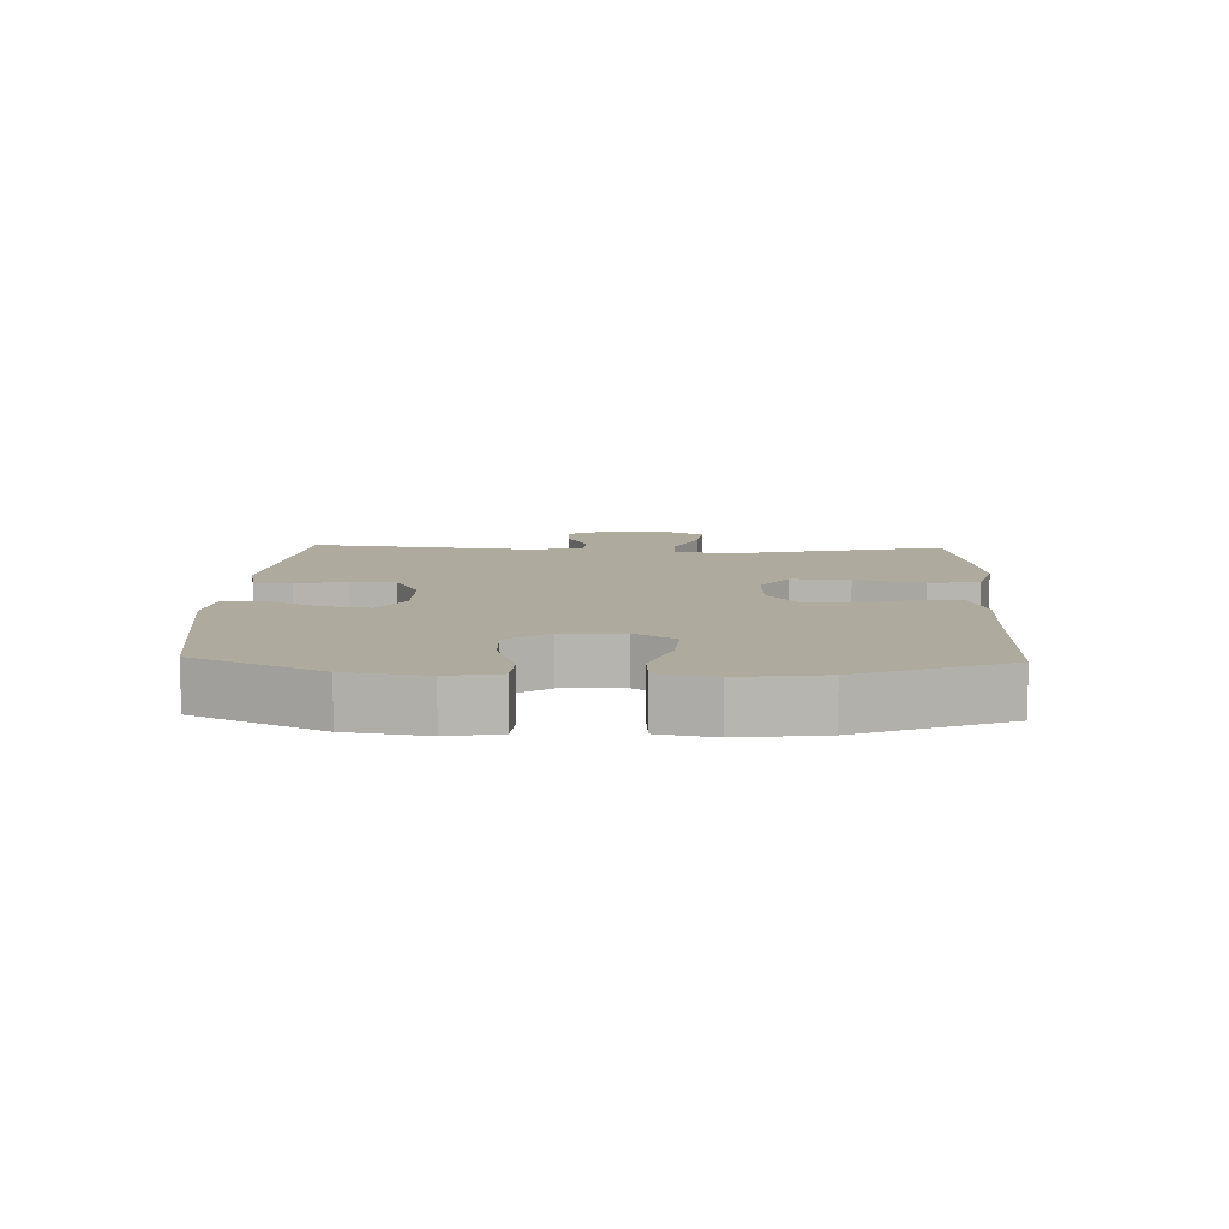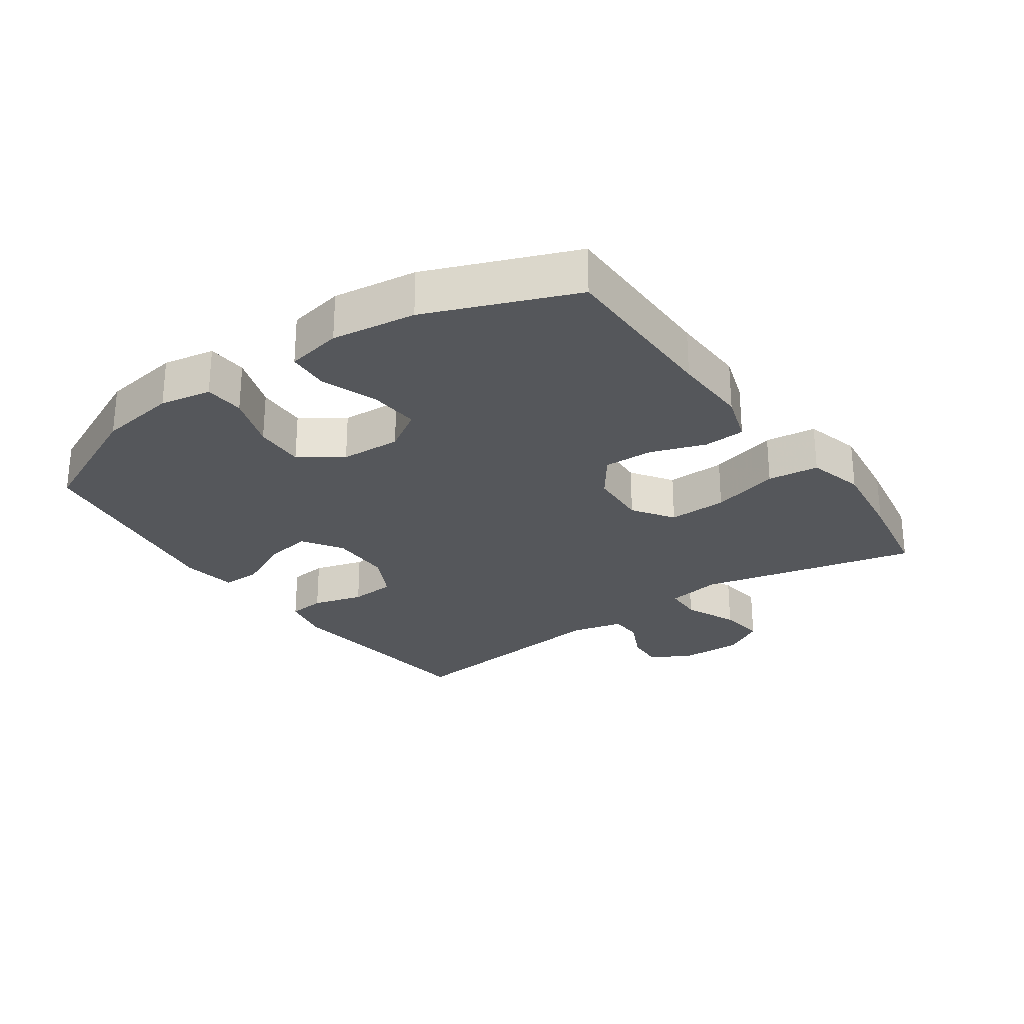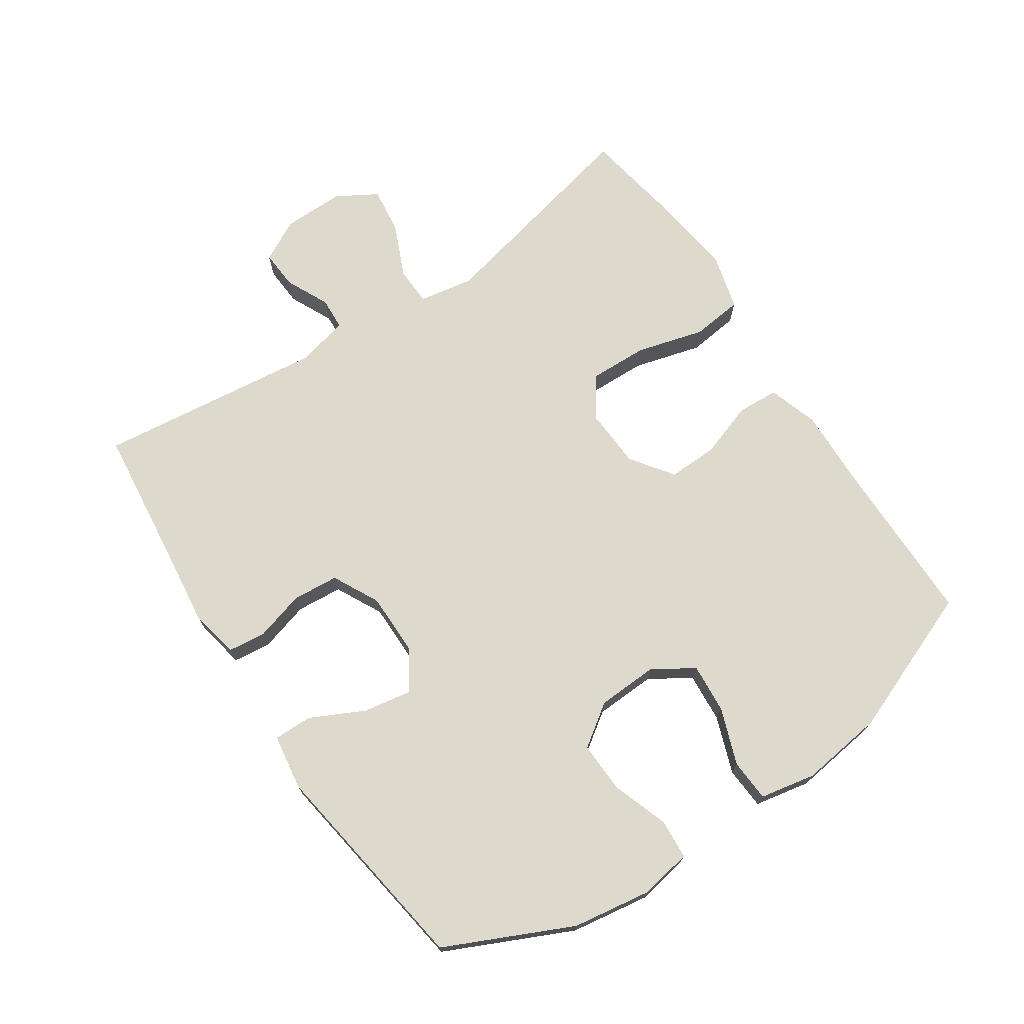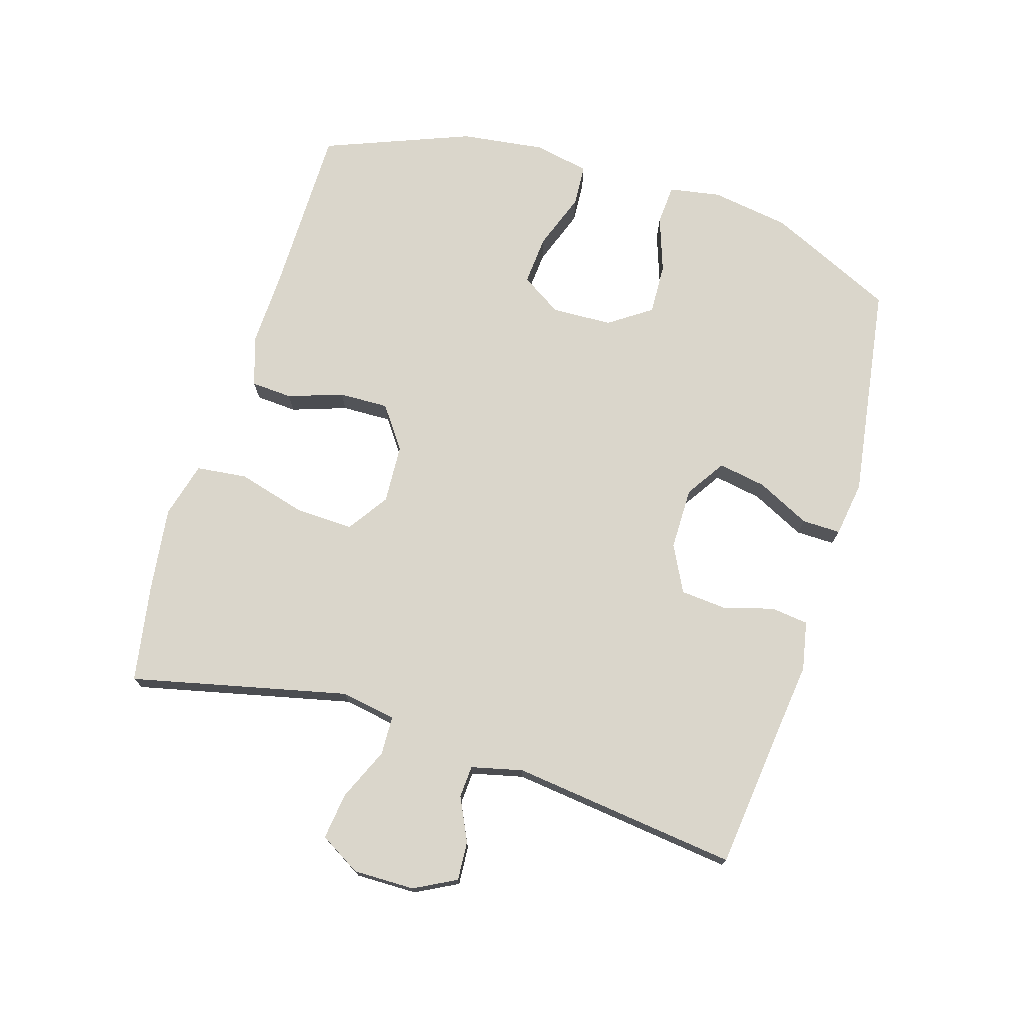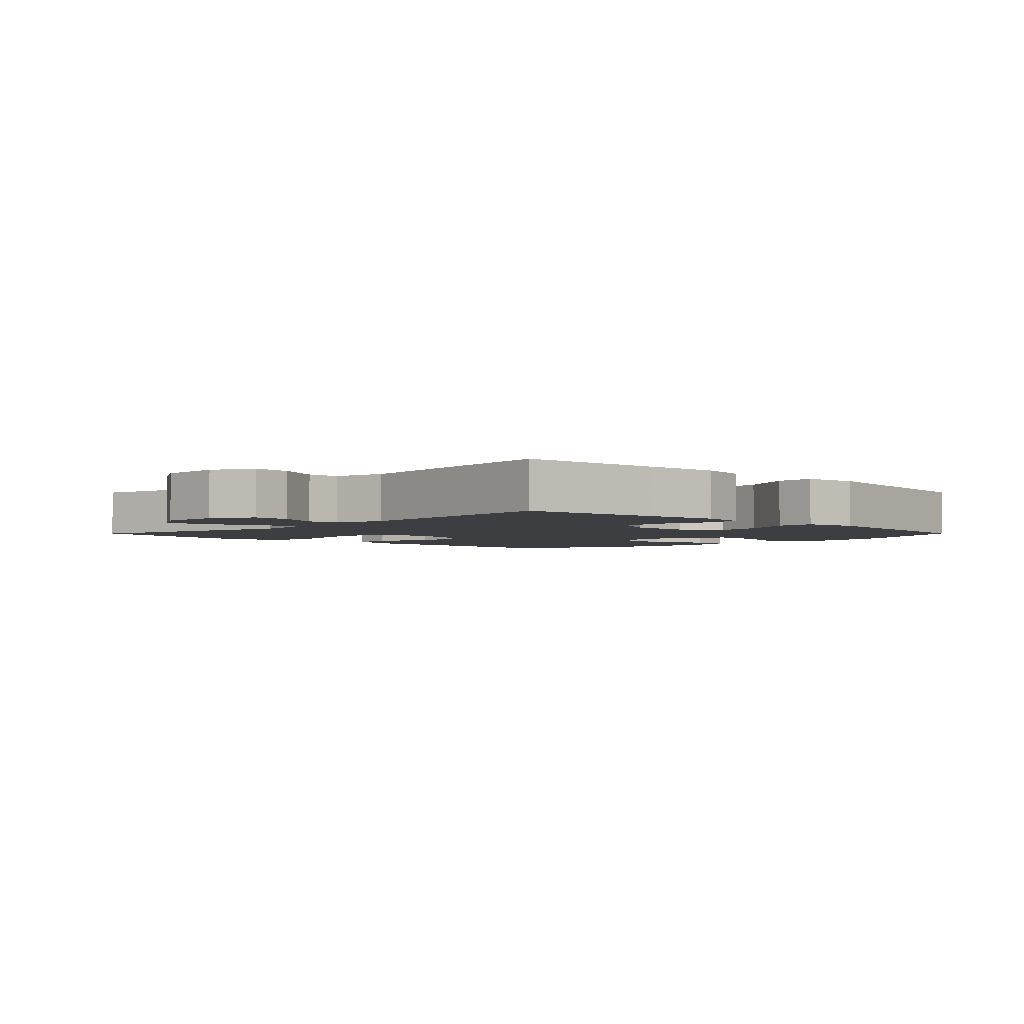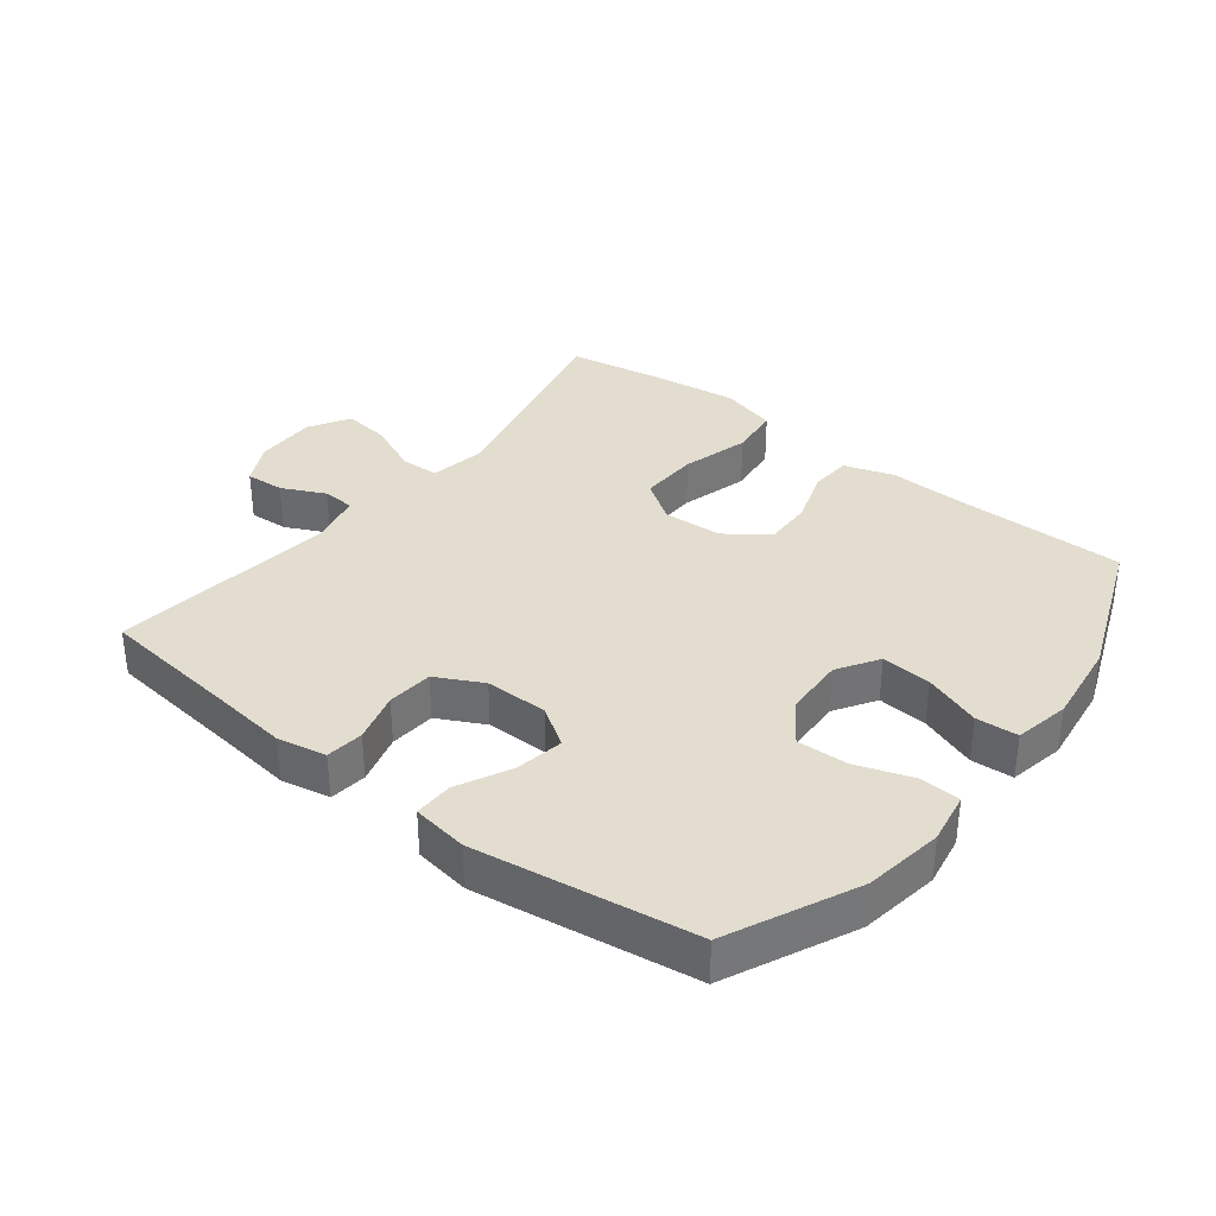
<metadata>
{"format":"obj","ext":"obj","renderer":"f3d","projection":"perspective","resolution":1024,"background":"white","views":[{"elev":9.3,"azim":-88.0,"up":"+Y"},{"elev":-26.6,"azim":-55.0,"up":"+Y"},{"elev":72.0,"azim":-123.8,"up":"+Y"},{"elev":73.9,"azim":107.0,"up":"+Y"},{"elev":-3.1,"azim":135.2,"up":"+Y"},{"elev":34.8,"azim":-142.0,"up":"+Y"}]}
</metadata>
<code>
v 0.5 0.07 0.5
v 0.423 0.07 0.163
v 0.438 0.07 0.078
v 0.498 0.07 0.076
v 0.58 0.07 0.112
v 0.652 0.07 0.121
v 0.689 0.07 0.058
v 0.688 0.07 -0.037
v 0.654 0.07 -0.102
v 0.594 0.07 -0.098
v 0.527 0.07 -0.066
v 0.477 0.07 -0.069
v 0.458 0.07 -0.149
v 0.5 0.07 -0.5
v 0.28 0.07 -0.525
v 0.165 0.07 -0.539
v 0.089 0.07 -0.524
v 0.082 0.07 -0.466
v 0.104 0.07 -0.388
v 0.098 0.07 -0.317
v 0.026 0.07 -0.28
v -0.071 0.07 -0.28
v -0.132 0.07 -0.32
v -0.119 0.07 -0.394
v -0.078 0.07 -0.477
v -0.077 0.07 -0.537
v -0.163 0.07 -0.55
v -0.5 0.07 -0.5
v -0.591 0.07 -0.304
v -0.61 0.07 -0.182
v -0.596 0.07 -0.102
v -0.534 0.07 -0.098
v -0.447 0.07 -0.128
v -0.368 0.07 -0.131
v -0.323 0.07 -0.066
v -0.319 0.07 0.028
v -0.359 0.07 0.091
v -0.436 0.07 0.085
v -0.524 0.07 0.053
v -0.589 0.07 0.057
v -0.606 0.07 0.143
v -0.589 0.07 0.273
v -0.5 0.07 0.5
v -0.235 0.07 0.501
v -0.117 0.07 0.505
v -0.04 0.07 0.48
v -0.036 0.07 0.416
v -0.065 0.07 0.331
v -0.067 0.07 0.254
v -0.002 0.07 0.207
v 0.09 0.07 0.202
v 0.153 0.07 0.245
v 0.15 0.07 0.336
v 0.121 0.07 0.441
v 0.13 0.07 0.52
v 0.217 0.07 0.543
v 0.349 0.07 0.526
v 0.5 0 0.5
v 0.423 0 0.163
v 0.438 0 0.078
v 0.498 0 0.076
v 0.58 0 0.112
v 0.652 0 0.121
v 0.689 0 0.058
v 0.688 0 -0.037
v 0.654 0 -0.102
v 0.594 0 -0.098
v 0.527 0 -0.066
v 0.477 0 -0.069
v 0.458 0 -0.149
v 0.5 0 -0.5
v 0.28 0 -0.525
v 0.165 0 -0.539
v 0.089 0 -0.524
v 0.082 0 -0.466
v 0.104 0 -0.388
v 0.098 0 -0.317
v 0.026 0 -0.28
v -0.071 0 -0.28
v -0.132 0 -0.32
v -0.119 0 -0.394
v -0.078 0 -0.477
v -0.077 0 -0.537
v -0.163 0 -0.55
v -0.5 0 -0.5
v -0.591 0 -0.304
v -0.61 0 -0.182
v -0.596 0 -0.102
v -0.534 0 -0.098
v -0.447 0 -0.128
v -0.368 0 -0.131
v -0.323 0 -0.066
v -0.319 0 0.028
v -0.359 0 0.091
v -0.436 0 0.085
v -0.524 0 0.053
v -0.589 0 0.057
v -0.606 0 0.143
v -0.589 0 0.273
v -0.5 0 0.5
v -0.235 0 0.501
v -0.117 0 0.505
v -0.04 0 0.48
v -0.036 0 0.416
v -0.065 0 0.331
v -0.067 0 0.254
v -0.002 0 0.207
v 0.09 0 0.202
v 0.153 0 0.245
v 0.15 0 0.336
v 0.121 0 0.441
v 0.13 0 0.52
v 0.217 0 0.543
v 0.349 0 0.526
f 56 57 1 2
f 53 54 55 56
f 52 53 56 2
f 51 52 2 3
f 50 51 3
f 45 46 47 48
f 44 45 48 49
f 43 44 49
f 42 43 49 50
f 38 39 40 41
f 37 38 41 42
f 30 31 32 33
f 30 33 34
f 29 30 34
f 28 29 34
f 27 28 34 35
f 24 25 26 27
f 23 24 27 35
f 16 17 18 19
f 15 16 19 20
f 13 14 15 20
f 12 13 20 21
f 8 9 10 11
f 8 11 12
f 7 8 12
f 4 5 6 7
f 3 4 7 12
f 37 42 50 3
f 22 23 35 36
f 21 22 36 37
f 3 12 21 37
f 59 58 114 113
f 113 112 111 110
f 59 113 110 109
f 60 59 109 108
f 60 108 107
f 105 104 103 102
f 106 105 102 101
f 106 101 100
f 107 106 100 99
f 98 97 96 95
f 99 98 95 94
f 90 89 88 87
f 91 90 87
f 91 87 86
f 91 86 85
f 92 91 85 84
f 84 83 82 81
f 92 84 81 80
f 76 75 74 73
f 77 76 73 72
f 77 72 71 70
f 78 77 70 69
f 68 67 66 65
f 69 68 65
f 69 65 64
f 64 63 62 61
f 69 64 61 60
f 60 107 99 94
f 93 92 80 79
f 94 93 79 78
f 94 78 69 60
f 1 58 59 2
f 2 59 60 3
f 3 60 61 4
f 4 61 62 5
f 5 62 63 6
f 6 63 64 7
f 7 64 65 8
f 8 65 66 9
f 9 66 67 10
f 10 67 68 11
f 11 68 69 12
f 12 69 70 13
f 13 70 71 14
f 14 71 72 15
f 15 72 73 16
f 16 73 74 17
f 17 74 75 18
f 18 75 76 19
f 19 76 77 20
f 20 77 78 21
f 21 78 79 22
f 22 79 80 23
f 23 80 81 24
f 24 81 82 25
f 25 82 83 26
f 26 83 84 27
f 27 84 85 28
f 28 85 86 29
f 29 86 87 30
f 30 87 88 31
f 31 88 89 32
f 32 89 90 33
f 33 90 91 34
f 34 91 92 35
f 35 92 93 36
f 36 93 94 37
f 37 94 95 38
f 38 95 96 39
f 39 96 97 40
f 40 97 98 41
f 41 98 99 42
f 42 99 100 43
f 43 100 101 44
f 44 101 102 45
f 45 102 103 46
f 46 103 104 47
f 47 104 105 48
f 48 105 106 49
f 49 106 107 50
f 50 107 108 51
f 51 108 109 52
f 52 109 110 53
f 53 110 111 54
f 54 111 112 55
f 55 112 113 56
f 56 113 114 57
f 57 114 58 1

</code>
